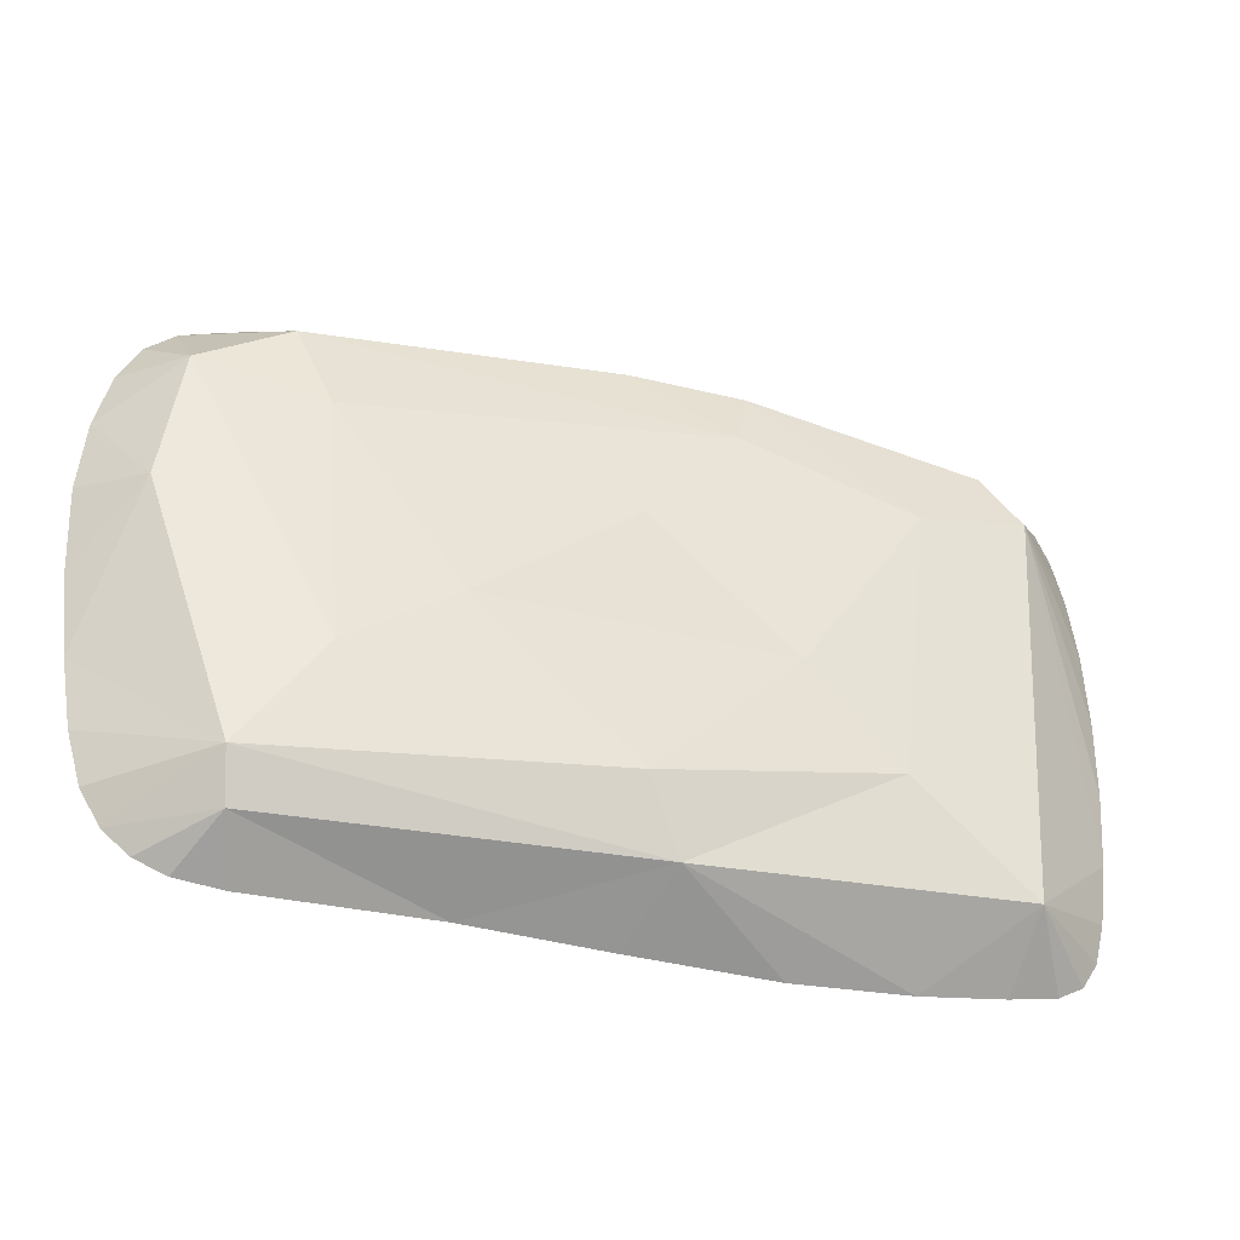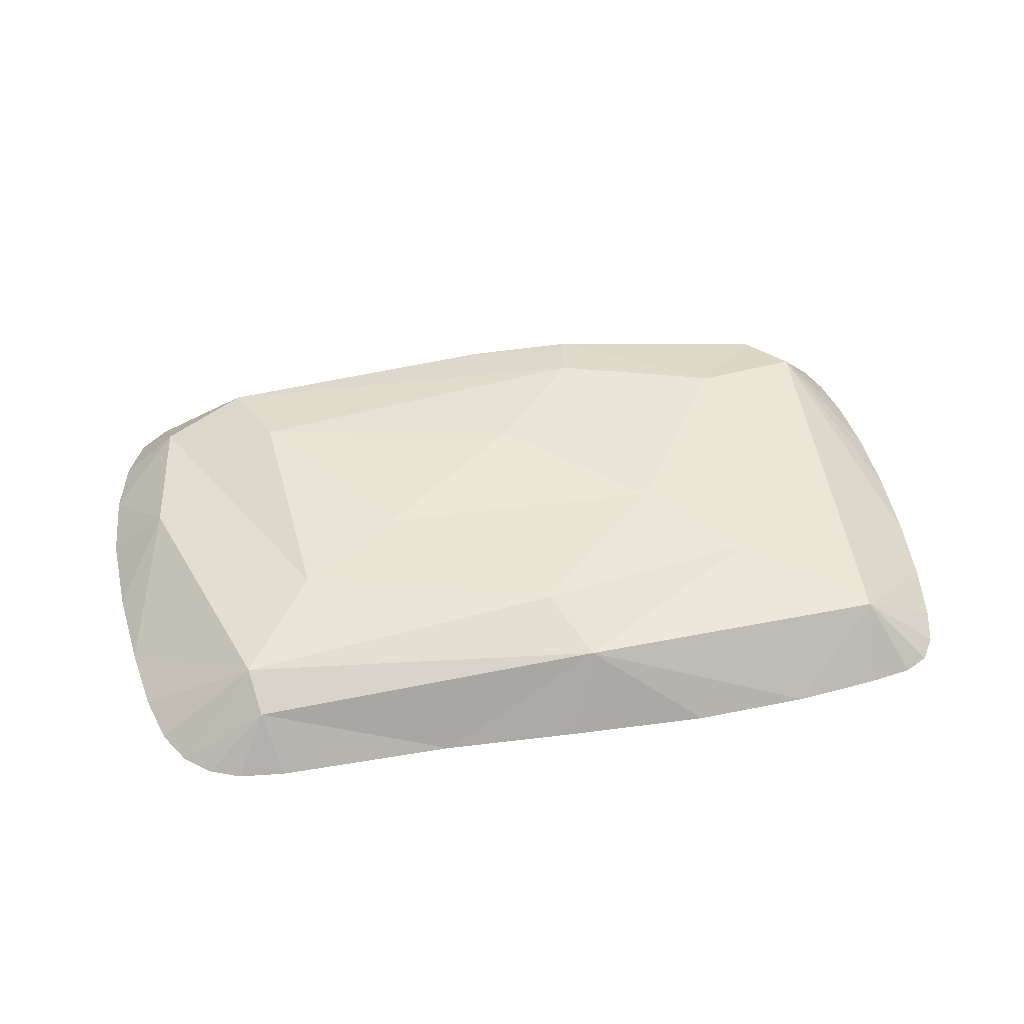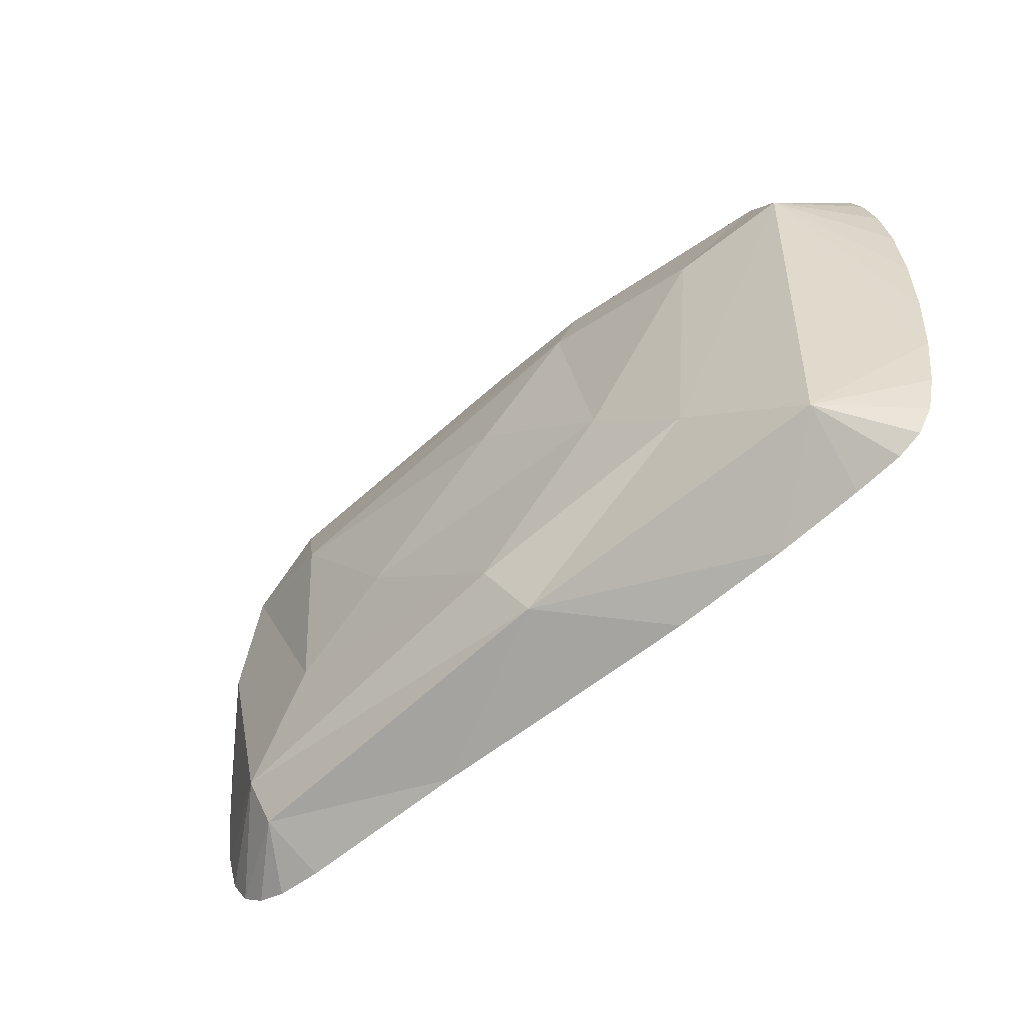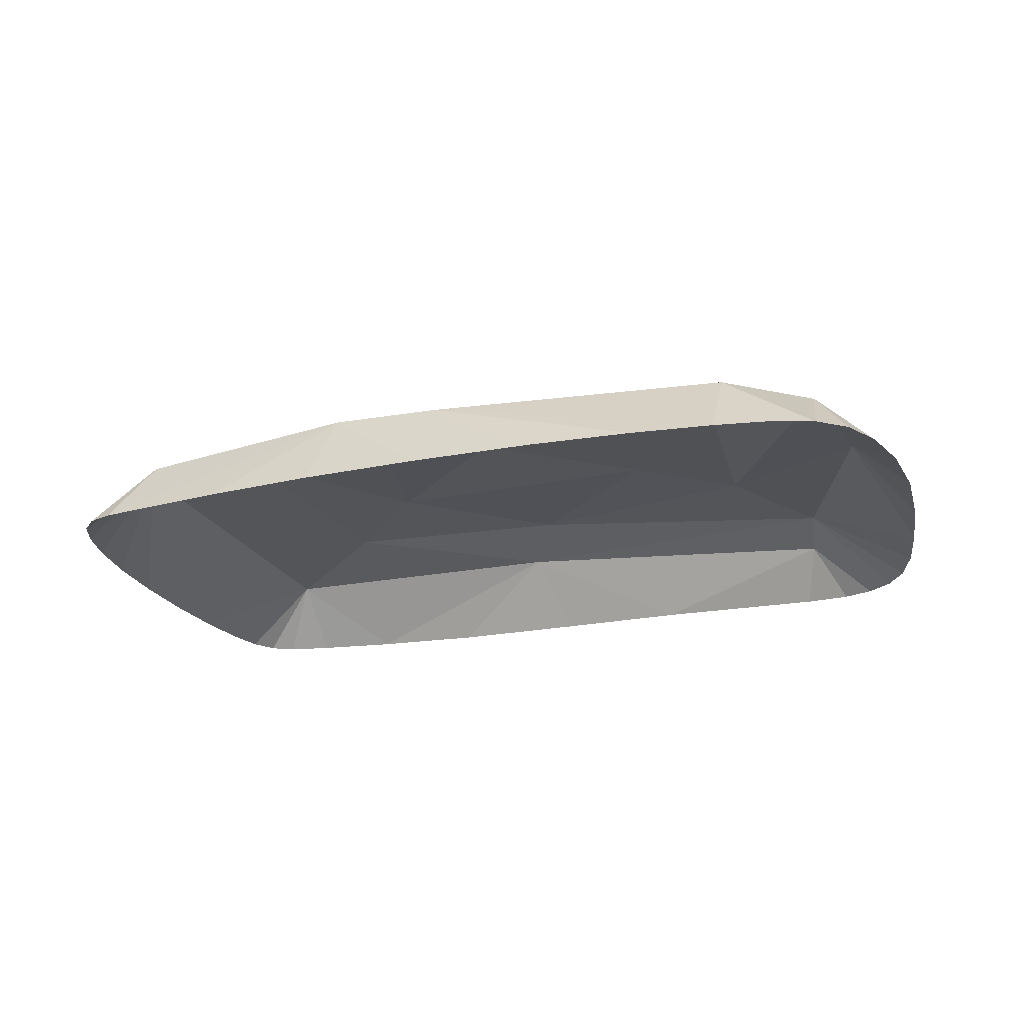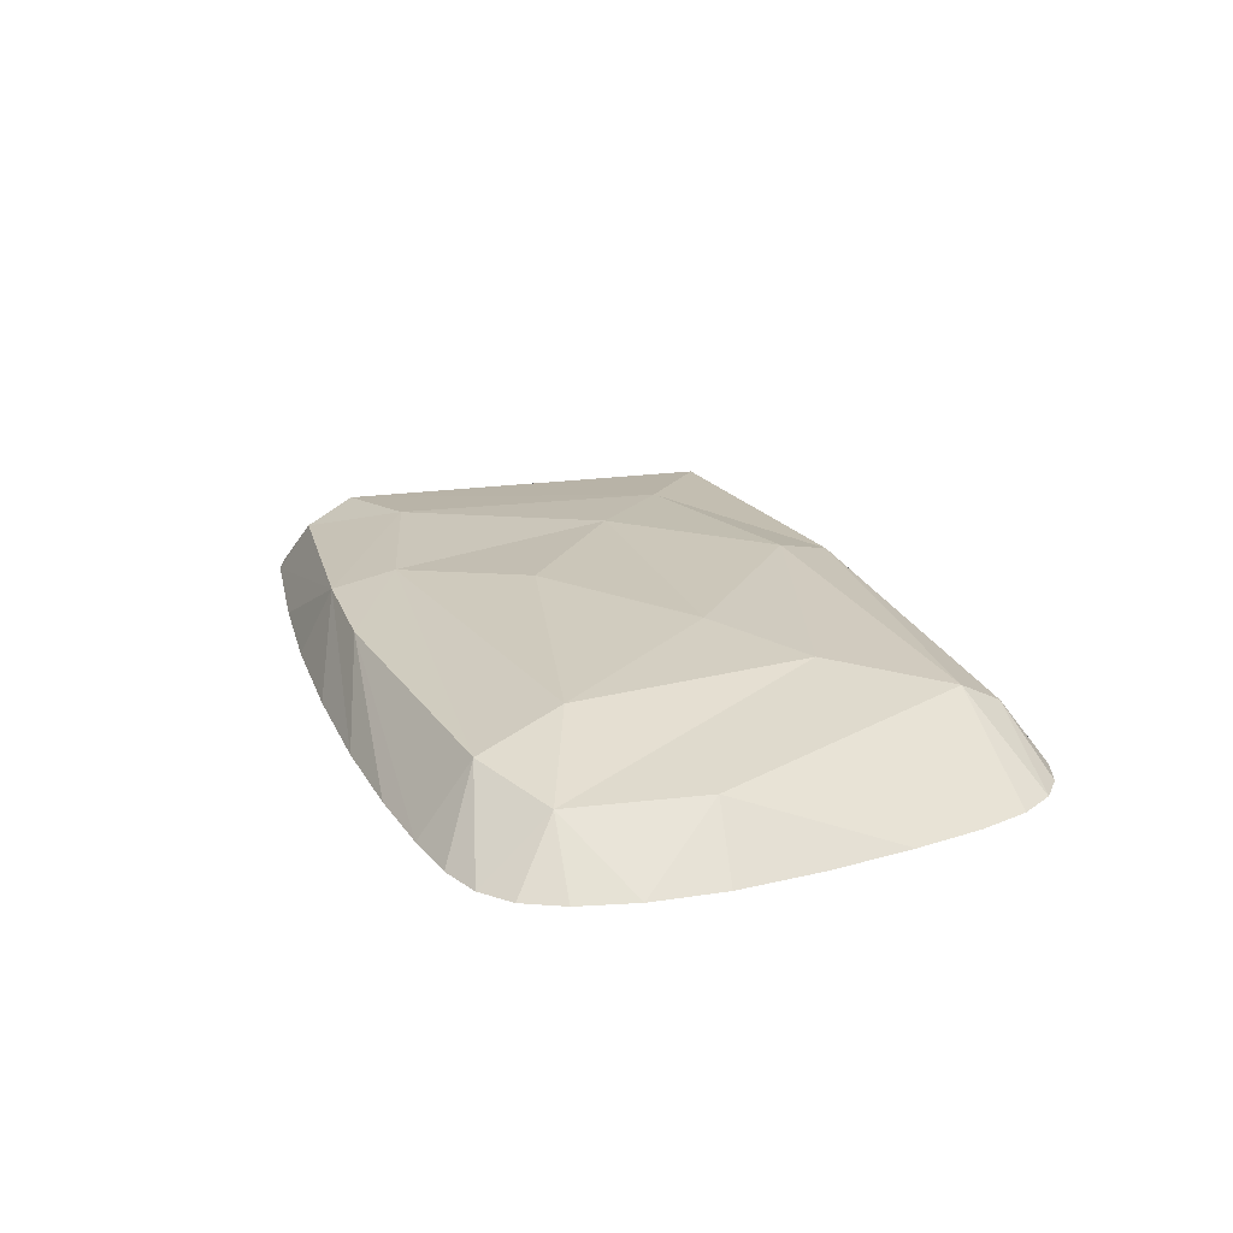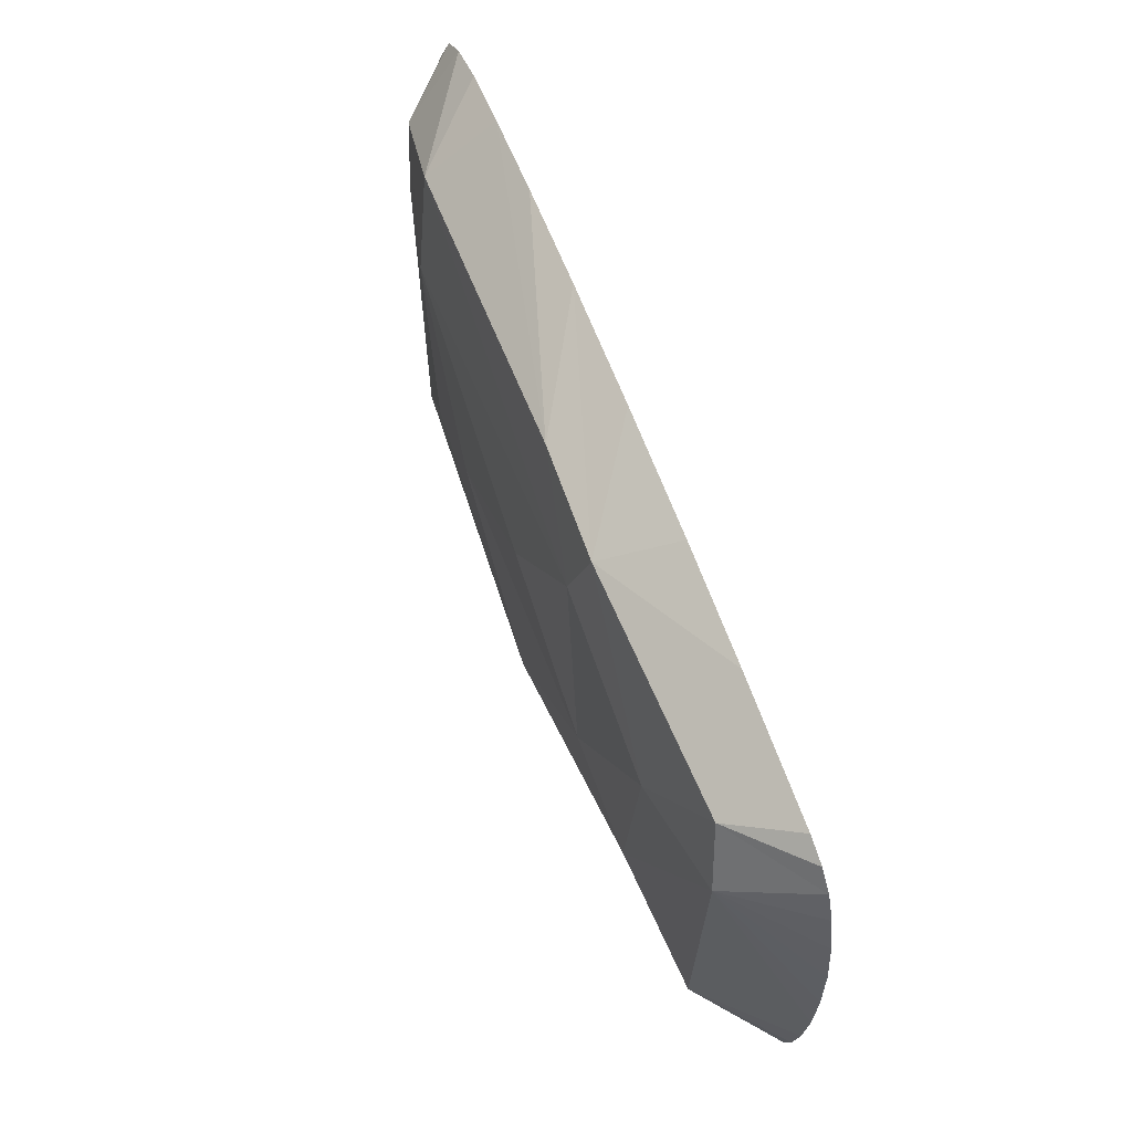
<metadata>
{"format":"obj","ext":"obj","renderer":"f3d","projection":"perspective","resolution":1024,"background":"white","views":[{"elev":-35.6,"azim":163.2,"up":"+Z"},{"elev":46.8,"azim":169.4,"up":"+Y"},{"elev":-58.0,"azim":-138.5,"up":"+Z"},{"elev":-21.3,"azim":17.9,"up":"+Y"},{"elev":21.4,"azim":69.7,"up":"+Y"},{"elev":65.3,"azim":-111.3,"up":"+Z"}]}
</metadata>
<code>
v -1.183 0 0.691
v -0.9908 0.172 0.6473
v 1.134 0 0.7584
v -1.217 0 -0.7466
v 1.084 0 -0.7669
v -1.291 0 -0.5611
v 0.9267 0.2249 -0.5756
v 1.216 0 -0.6092
v 1.274 0 0.5811
v -0.6873 0.249 -0.3789
v -1.11 0 0.7197
v 0.8532 0 0.8208
v 0.8613 0 -0.8169
v 0.3535 0 -0.8148
v 0.9054 0.1573 -0.7008
v 0.3256 0 0.8476
v -0.4471 0 -0.8476
v -0.3253 0.209 0.7308
v -0.3891 0 0.8164
v -1.33 0 -0.1836
v 1.291 0 -0.272
v -1.324 0 0.245
v 0.7095 0.2597 -0.2758
v 1.164 0.1593 0.1785
v 1.333 0 0.2129
v 1.157 0 -0.7063
v -1.261 0 -0.6762
v -1.037 0.1904 -0.6449
v -0.00653 0.2001 0.7454
v 0.858 0.1982 0.6747
v -1.333 0 0.03639
v -1.092 0.2131 0.4857
v 0.4125 0.2819 -0.09227
v 1.321 0 -0.03194
v -1.27 0 0.5493
v -1.233 0 0.6373
v 0.7642 0.2583 0.4164
v 1.217 0 0.6901
v -1.014 0 -0.8066
v -1.148 0 -0.7839
v -0.7746 0.2559 0.4076
v 1.019 0 0.7979
v 0.9954 0 -0.8023
v -0.1233 0.2201 -0.7007
v -0.04156 0 -0.8336
v -0.4232 0.2782 -0.1203
v -0.01825 0.2919 0.2307
v -0.02635 0 0.8395
v -0.2897 0.2562 0.5544
v -0.7165 0 0.7796
v -1.315 0 -0.3898
v 1.258 0 -0.4644
v -1.302 0 0.4172
v 1.315 0 0.4196
v 0.6205 0 0.8394
v -0.7761 0 -0.8332
v -0.02427 0.2869 -0.5087
v 1.108 0.1595 0.5613
f 12 29 55
f 29 16 55
f 7 57 23
f 44 15 14
f 14 15 13
f 8 26 7
f 26 5 15
f 28 4 27
f 27 6 28
f 49 29 30
f 30 29 12
f 44 7 15
f 28 51 32
f 51 20 32
f 32 20 31
f 32 31 22
f 37 33 47
f 33 37 23
f 25 34 24
f 34 21 24
f 24 21 7
f 32 35 36
f 2 36 1
f 49 30 37
f 58 3 38
f 58 38 9
f 28 39 40
f 28 40 4
f 41 46 10
f 41 10 32
f 32 10 28
f 41 2 18
f 1 11 2
f 30 12 42
f 30 42 3
f 3 58 30
f 7 23 24
f 15 43 13
f 43 15 5
f 17 44 45
f 45 44 14
f 44 57 7
f 33 46 47
f 49 37 47
f 18 29 49
f 19 48 18
f 48 16 18
f 18 16 29
f 39 28 56
f 56 28 44
f 17 56 44
f 28 10 44
f 44 10 57
f 46 41 49
f 46 49 47
f 41 18 49
f 11 18 2
f 11 50 18
f 50 19 18
f 57 33 23
f 46 33 57
f 10 46 57
f 28 6 51
f 21 52 7
f 52 8 7
f 32 22 53
f 32 53 35
f 23 58 24
f 23 37 58
f 58 9 54
f 54 25 24
f 54 24 58
f 36 2 32
f 41 32 2
f 30 58 37
f 15 7 26

</code>
